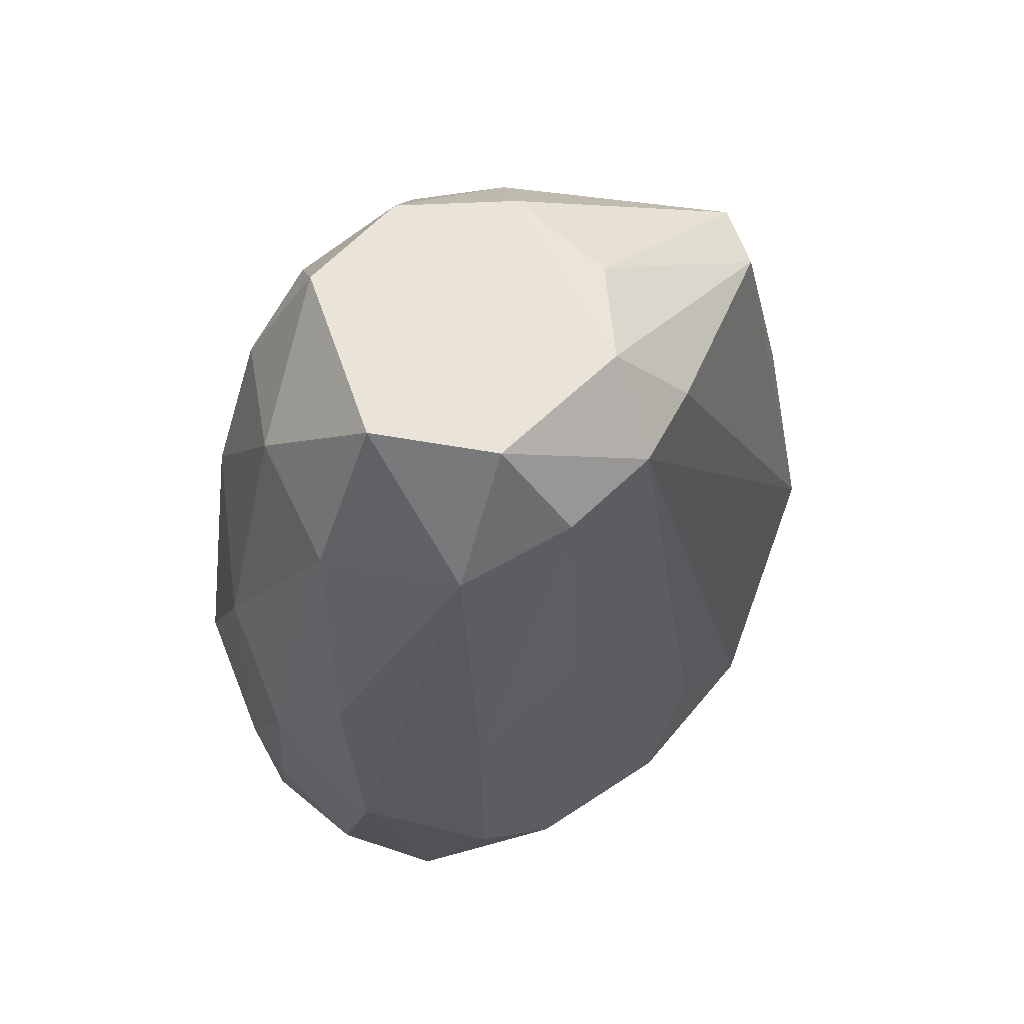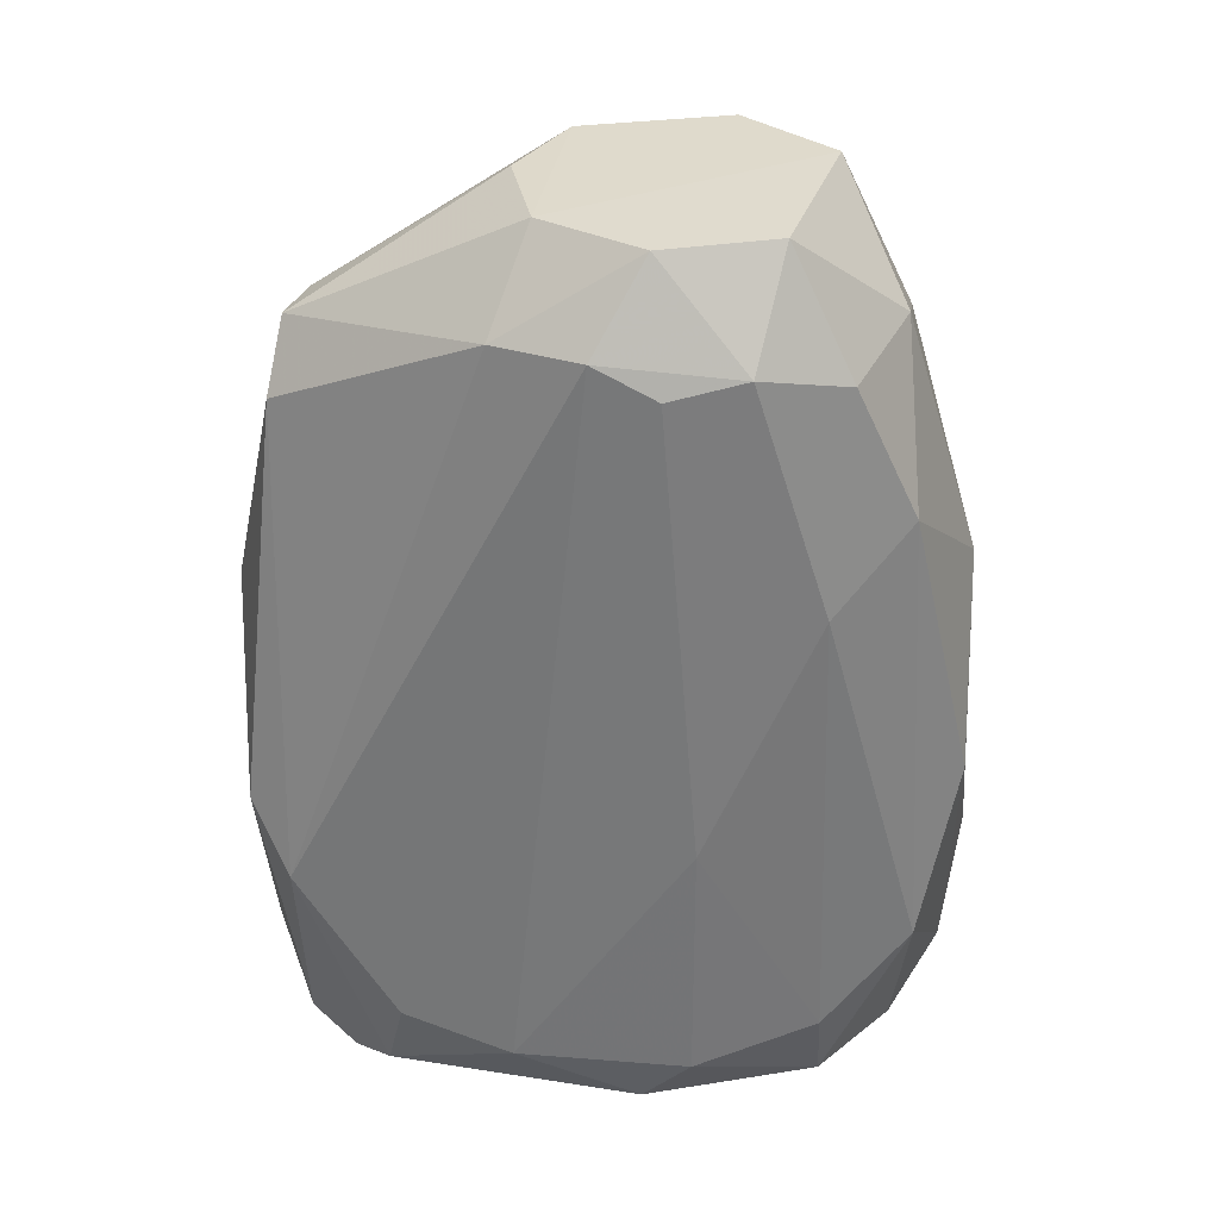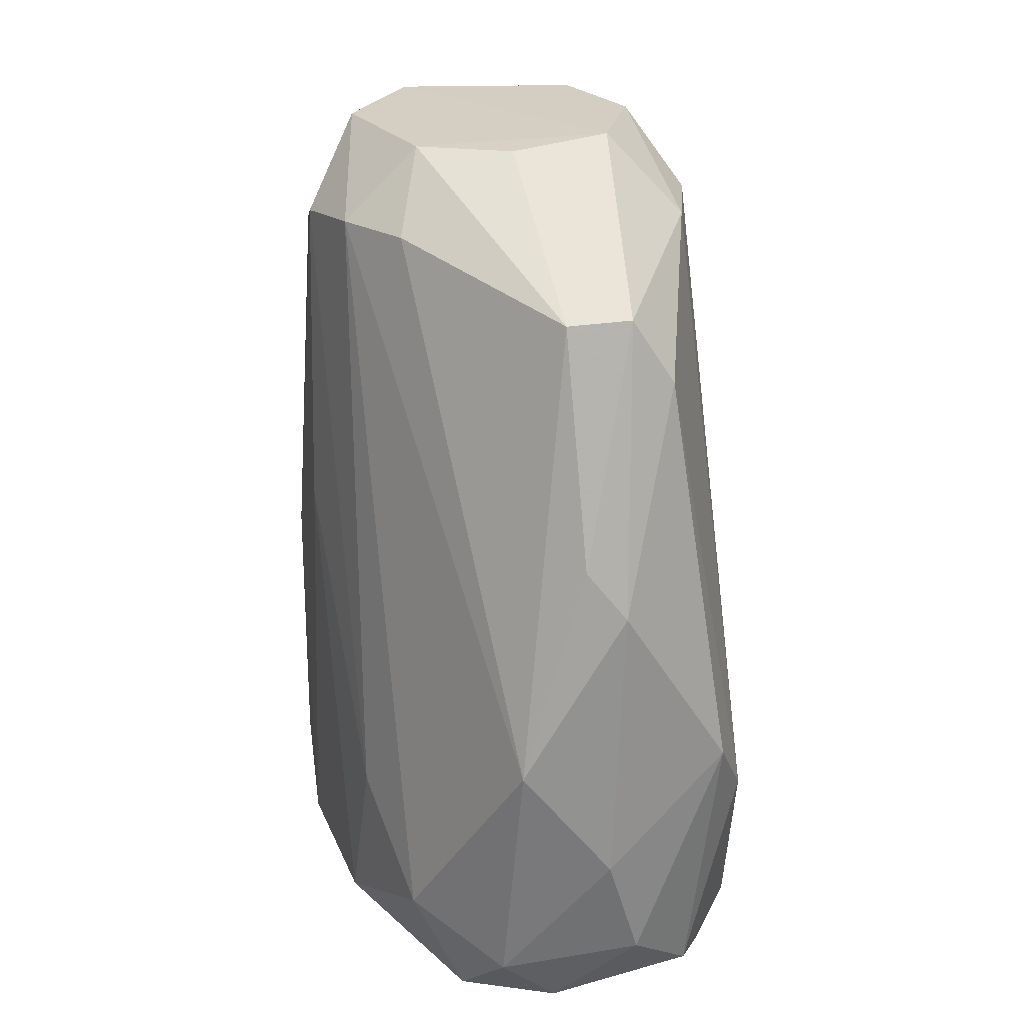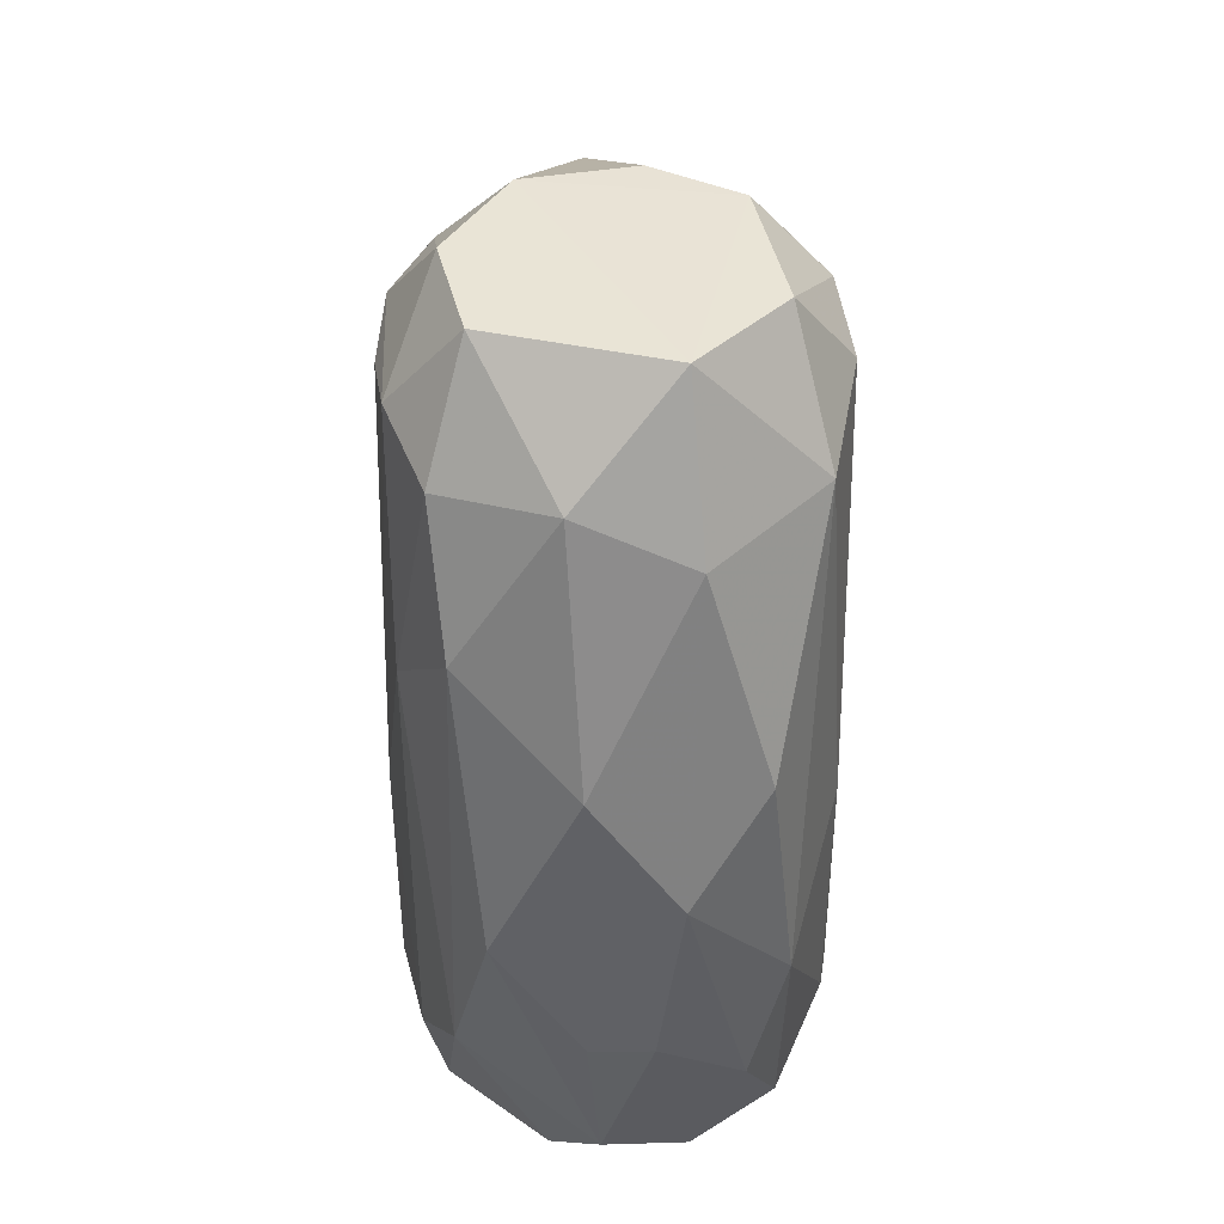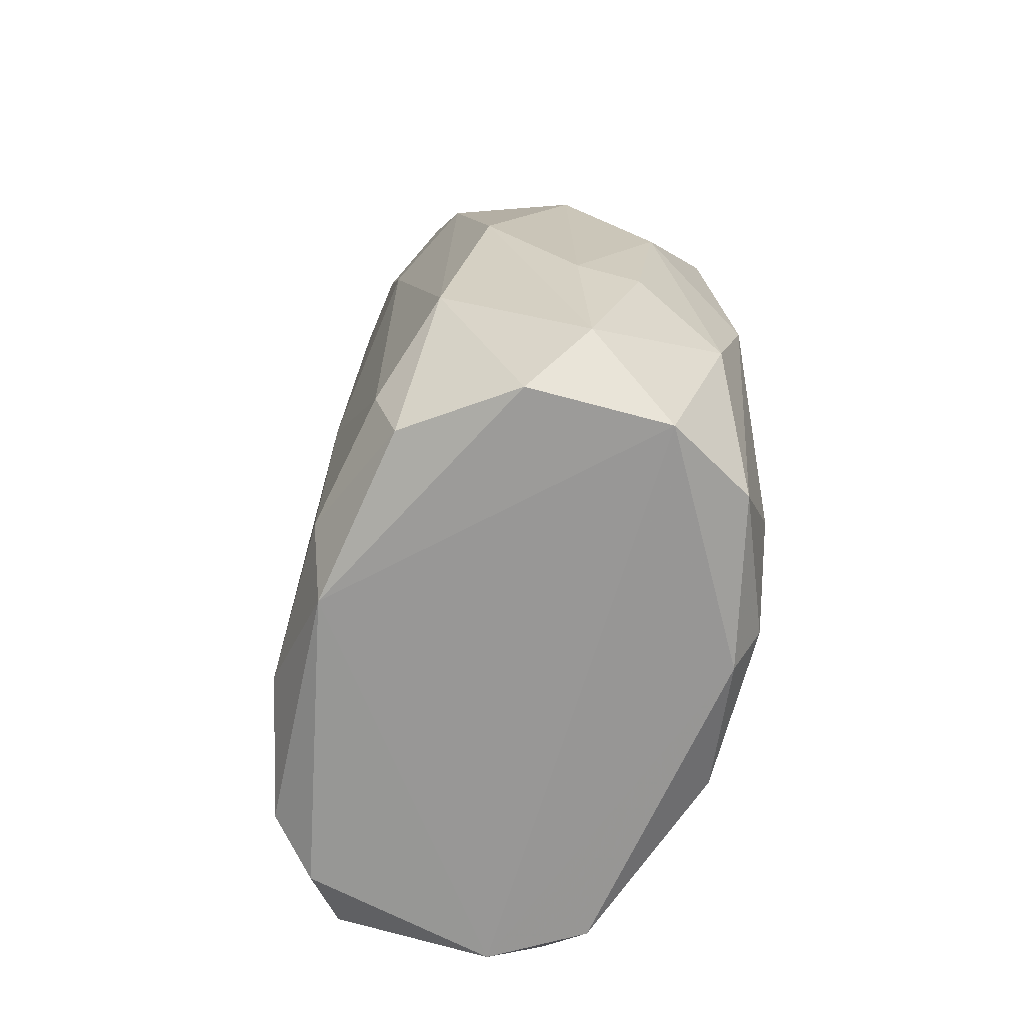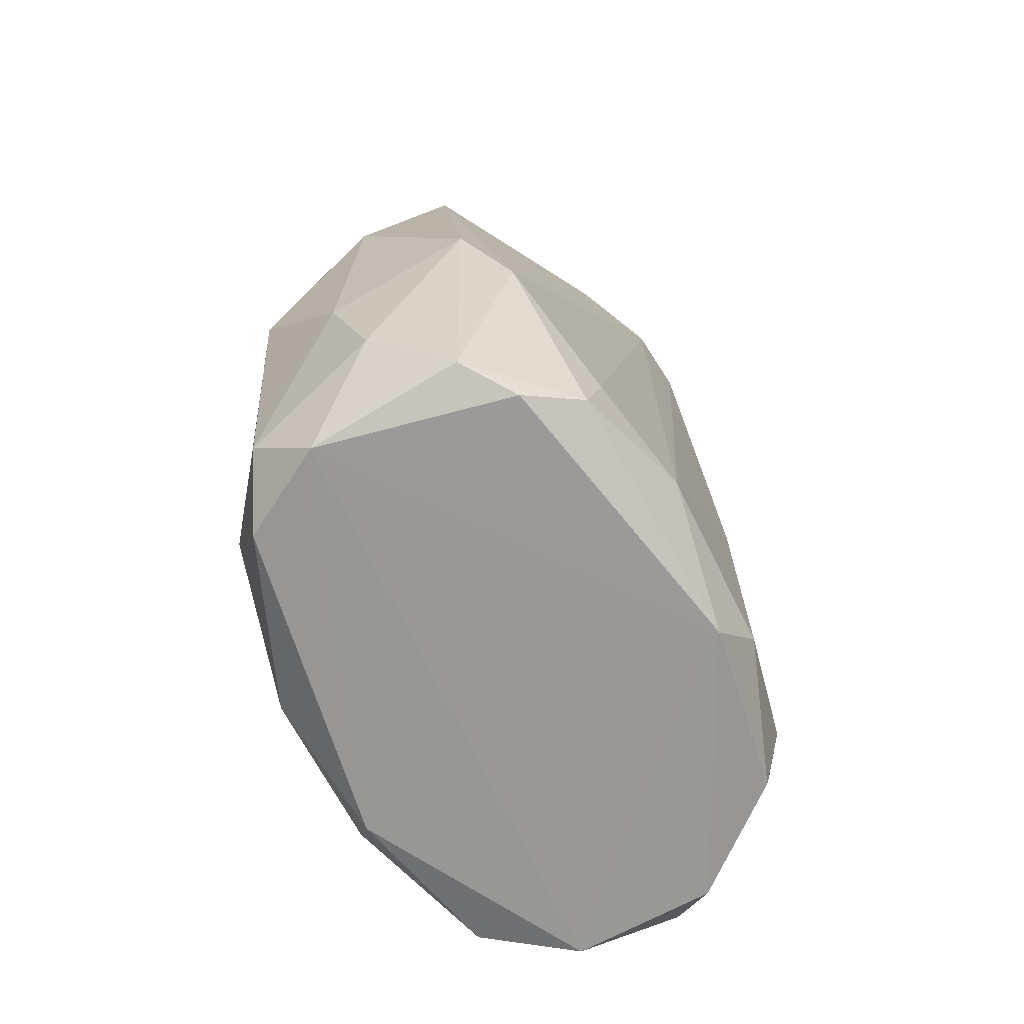
<metadata>
{"format":"obj","ext":"obj","renderer":"f3d","projection":"perspective","resolution":1024,"background":"white","views":[{"elev":61.5,"azim":54.9,"up":"+Z"},{"elev":33.8,"azim":-88.2,"up":"+Z"},{"elev":24.4,"azim":160.2,"up":"+Z"},{"elev":43.0,"azim":-1.5,"up":"+Z"},{"elev":-68.2,"azim":-15.7,"up":"+Z"},{"elev":-68.7,"azim":-153.5,"up":"+Z"}]}
</metadata>
<code>
v 0.007055 0.05634 -0.01884
v -0.005598 -0.05978 -0.06966
v 0.005046 -0.05993 -0.06975
v 0.009293 -0.03426 0.04311
v -0.03433 -0.008474 0.02432
v -0.03091 0.03569 -0.1032
v 0.03654 0.01029 -0.1029
v -0.02886 -0.03623 -0.1055
v 0.03424 -0.01277 0.02719
v -0.003463 0.04857 0.02167
v 0.02644 -0.04085 -0.1062
v 0.009382 0.04917 -0.1087
v -0.02431 -0.04621 -3.9e-05
v -0.01911 0.05739 -0.05789
v 0.02177 -0.05273 -0.0188
v 0.01855 0.05739 -0.05569
v 0.03226 0.003964 0.02949
v -0.03689 -0.01486 -0.09833
v -0.01402 0.01035 0.04263
v 0.03411 -0.03148 -0.08973
v -0.02045 -0.02571 0.04296
v -0.03271 0.001863 0.02929
v 0.03199 0.03517 -0.09177
v -0.01199 -0.0492 -0.108
v -0.02645 -0.05047 -0.07745
v -0.005567 -0.05731 -0.01658
v 0.01968 0.006077 0.04217
v -0.02271 0.04252 -0.1083
v 0.007051 0.04583 0.02096
v -0.03243 -0.03341 -0.01274
v -0.03687 0.01441 -0.0962
v 0.02595 -0.0527 -0.05867
v -0.00348 0.05736 -0.09536
v -0.01025 0.05073 0.01076
v -0.02576 0.05073 -0.069
v 0.02989 -0.03144 0.02063
v 0.01153 -0.04961 -0.1087
v 0.0243 0.04039 -0.1083
v -0.007647 -0.04445 0.02548
v -0.03343 -0.006638 -0.1084
v -0.02028 -0.05708 -0.04821
v 0.000778 0.05938 -0.02712
v 0.0366 -0.01708 -0.1009
v 0.01131 -0.0466 0.01711
v 0.02401 -0.01923 0.04257
v -0.003472 -0.05766 -0.09732
v -0.02644 -0.03581 0.02304
v -0.02621 0.01637 0.02876
v 0.03399 -0.03138 -0.04176
v 0.01984 0.0506 -0.09914
v 0.03282 -0.01303 -0.1083
v 0.01976 -0.05506 -0.08199
v 0.009262 -0.05962 -0.03773
v 0.02594 0.01656 0.02945
v 0.03558 0.01821 -0.07443
v -0.03264 -0.03572 -0.09194
v -0.01618 0.05067 -0.1056
v -0.03672 -0.01479 -0.05429
v 0.03619 -0.01064 -0.02723
v -0.03258 0.03311 -0.09182
v -0.03264 -0.0211 0.02707
v -0.02464 -0.006577 0.04277
v 0.002913 0.05949 -0.07613
v 0.004961 0.01447 0.04206
f 27 29 64
f 16 17 23
f 8 24 25
f 19 4 27
f 1 10 29
f 16 1 29
f 25 13 30
f 5 22 31
f 11 20 32
f 34 14 35
f 15 32 36
f 23 7 38
f 4 21 39
f 13 26 39
f 8 18 40
f 24 8 40
f 6 28 40
f 28 12 40
f 18 31 40
f 31 6 40
f 12 37 40
f 37 24 40
f 13 25 41
f 2 26 41
f 26 13 41
f 10 1 42
f 1 16 42
f 34 10 42
f 14 34 42
f 20 11 43
f 36 4 44
f 15 36 44
f 4 39 44
f 39 26 44
f 9 17 45
f 27 4 45
f 17 27 45
f 4 36 45
f 36 9 45
f 3 2 46
f 25 24 46
f 24 37 46
f 2 41 46
f 41 25 46
f 30 13 47
f 39 21 47
f 13 39 47
f 19 10 48
f 10 34 48
f 35 22 48
f 34 35 48
f 32 20 49
f 9 36 49
f 36 32 49
f 20 43 49
f 16 23 50
f 12 33 50
f 38 12 50
f 23 38 50
f 11 37 51
f 37 12 51
f 38 7 51
f 12 38 51
f 7 43 51
f 43 11 51
f 11 32 52
f 37 11 52
f 3 46 52
f 46 37 52
f 2 3 53
f 26 2 53
f 32 15 53
f 15 44 53
f 44 26 53
f 3 52 53
f 52 32 53
f 17 16 54
f 27 17 54
f 16 29 54
f 29 27 54
f 17 9 55
f 7 23 55
f 23 17 55
f 18 8 56
f 8 25 56
f 25 30 56
f 28 6 57
f 12 28 57
f 33 12 57
f 14 33 57
f 6 35 57
f 35 14 57
f 5 31 58
f 31 18 58
f 18 56 58
f 56 30 58
f 43 7 59
f 9 49 59
f 49 43 59
f 7 55 59
f 55 9 59
f 6 31 60
f 31 22 60
f 22 35 60
f 35 6 60
f 22 5 61
f 47 21 61
f 30 47 61
f 5 58 61
f 58 30 61
f 4 19 62
f 21 4 62
f 19 48 62
f 48 22 62
f 61 21 62
f 22 61 62
f 33 14 63
f 42 16 63
f 14 42 63
f 16 50 63
f 50 33 63
f 10 19 64
f 19 27 64
f 29 10 64

</code>
